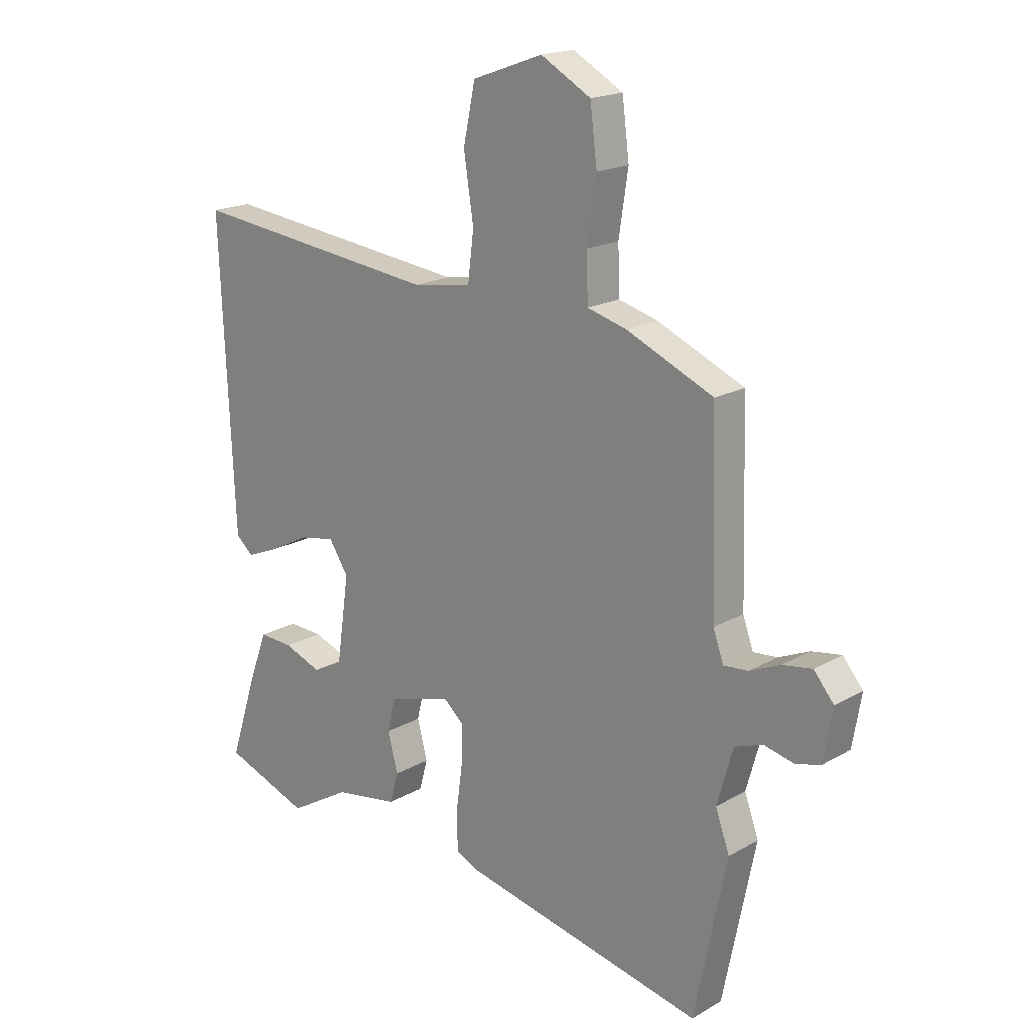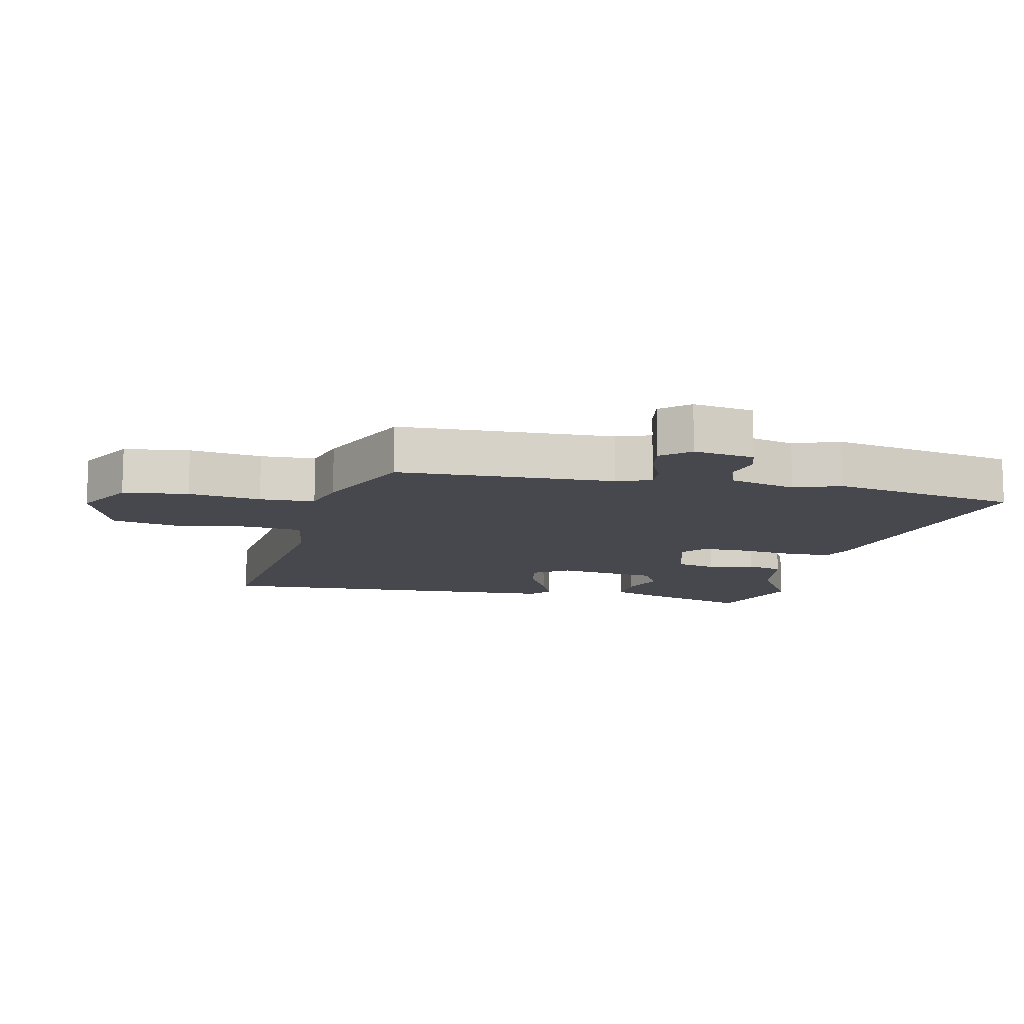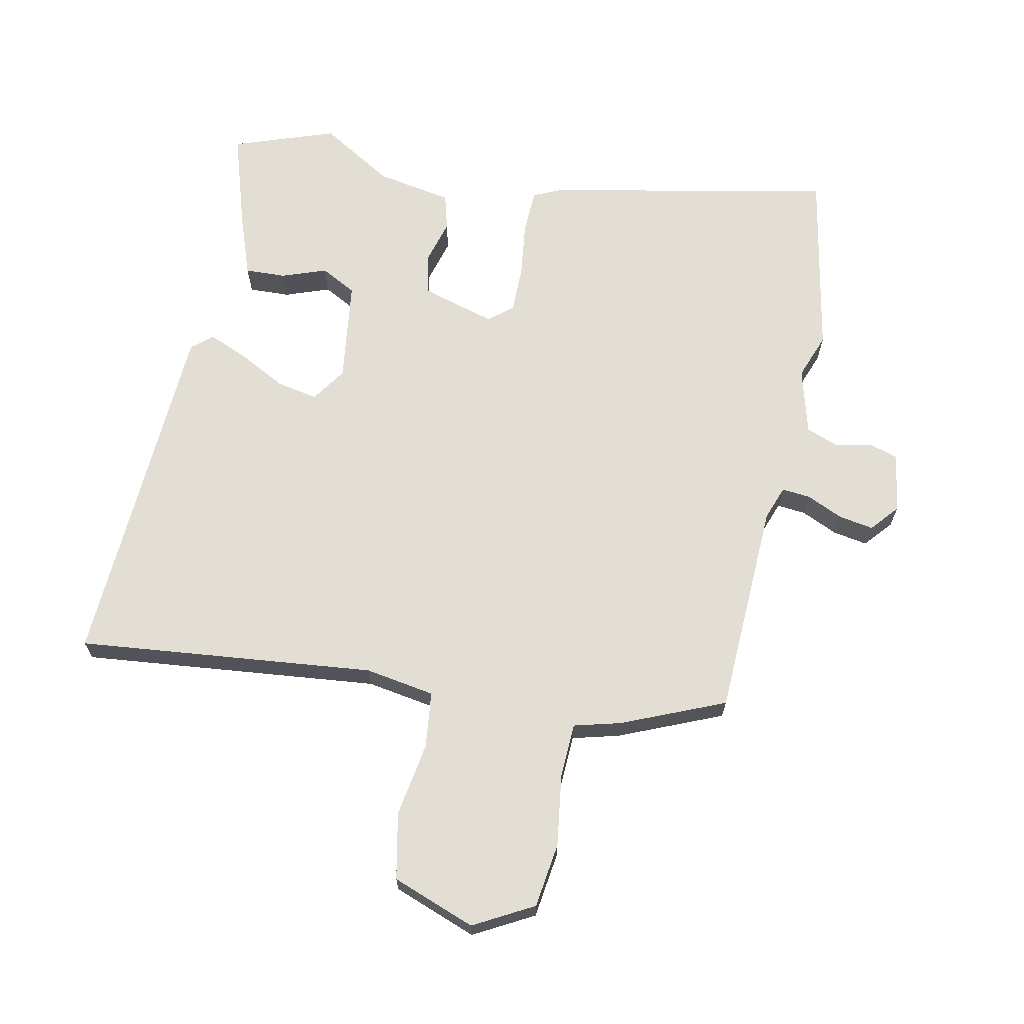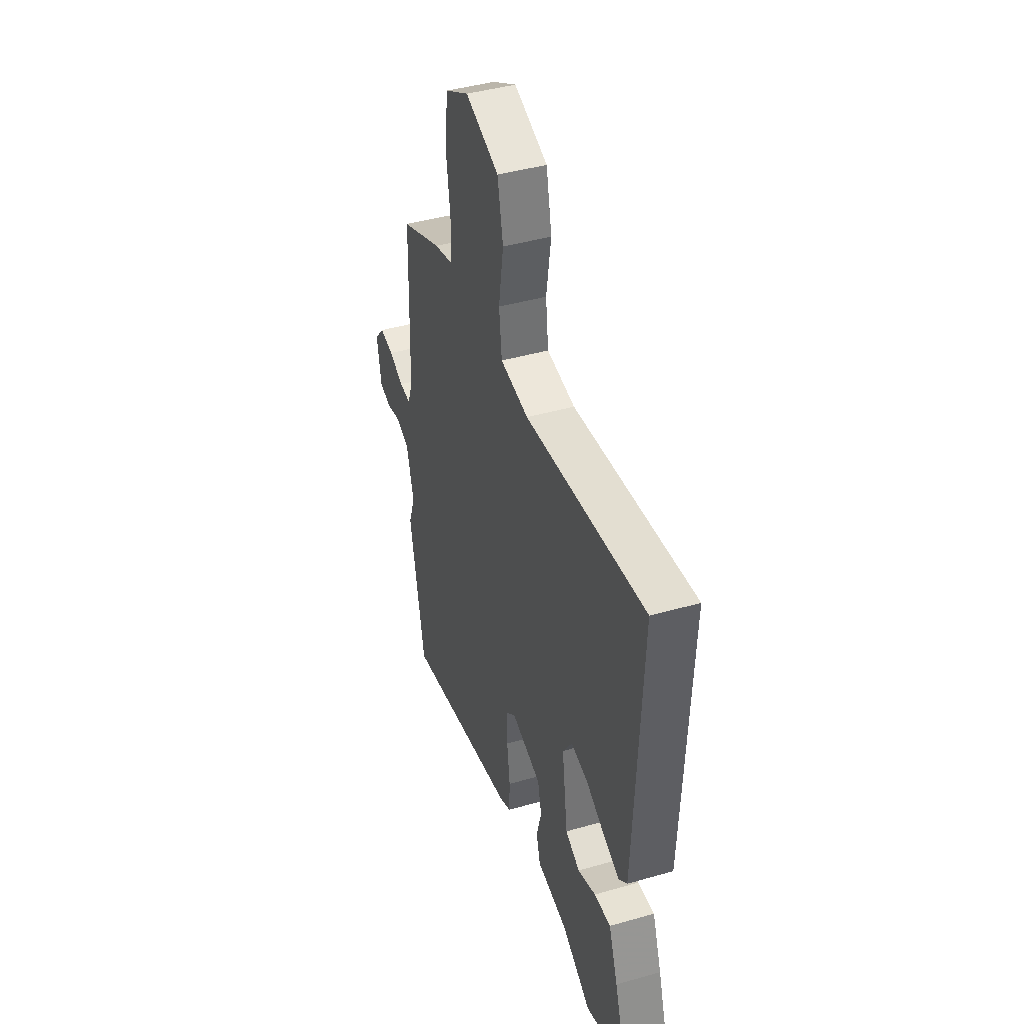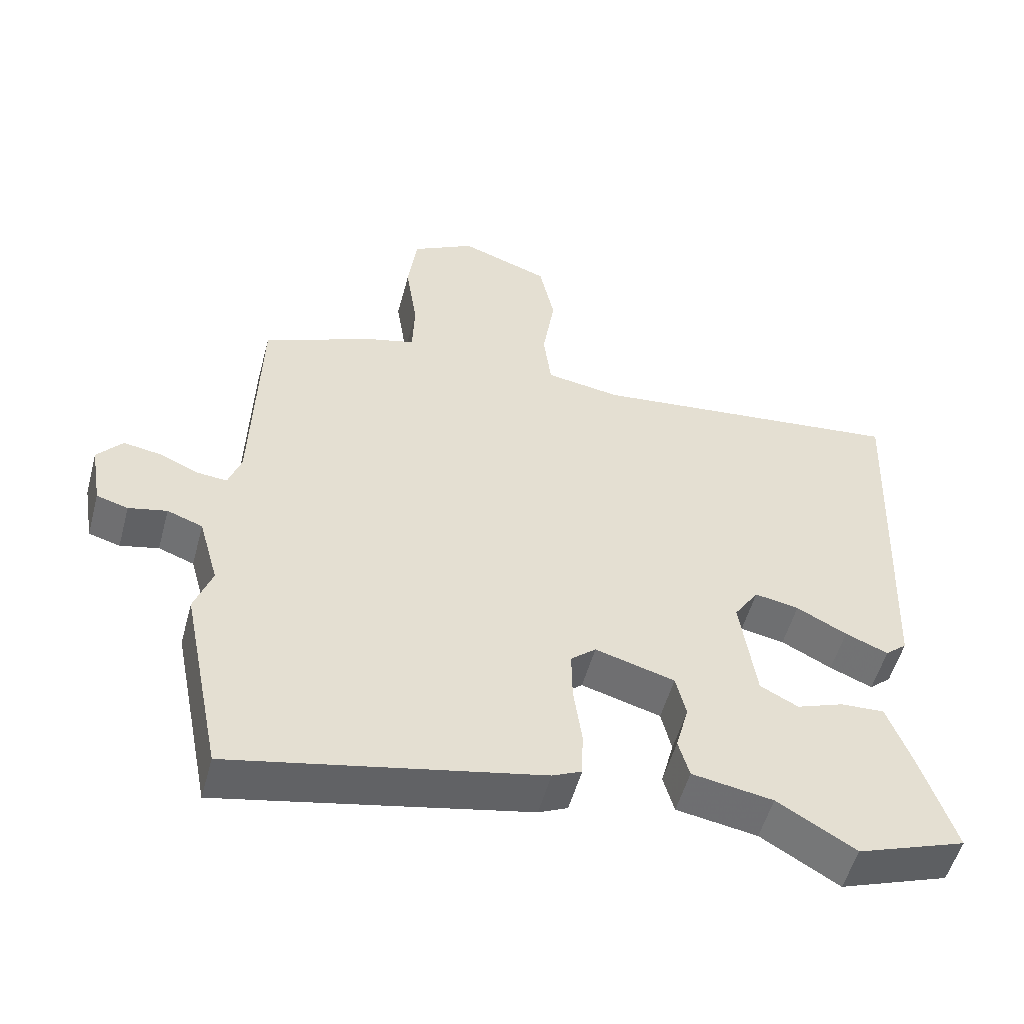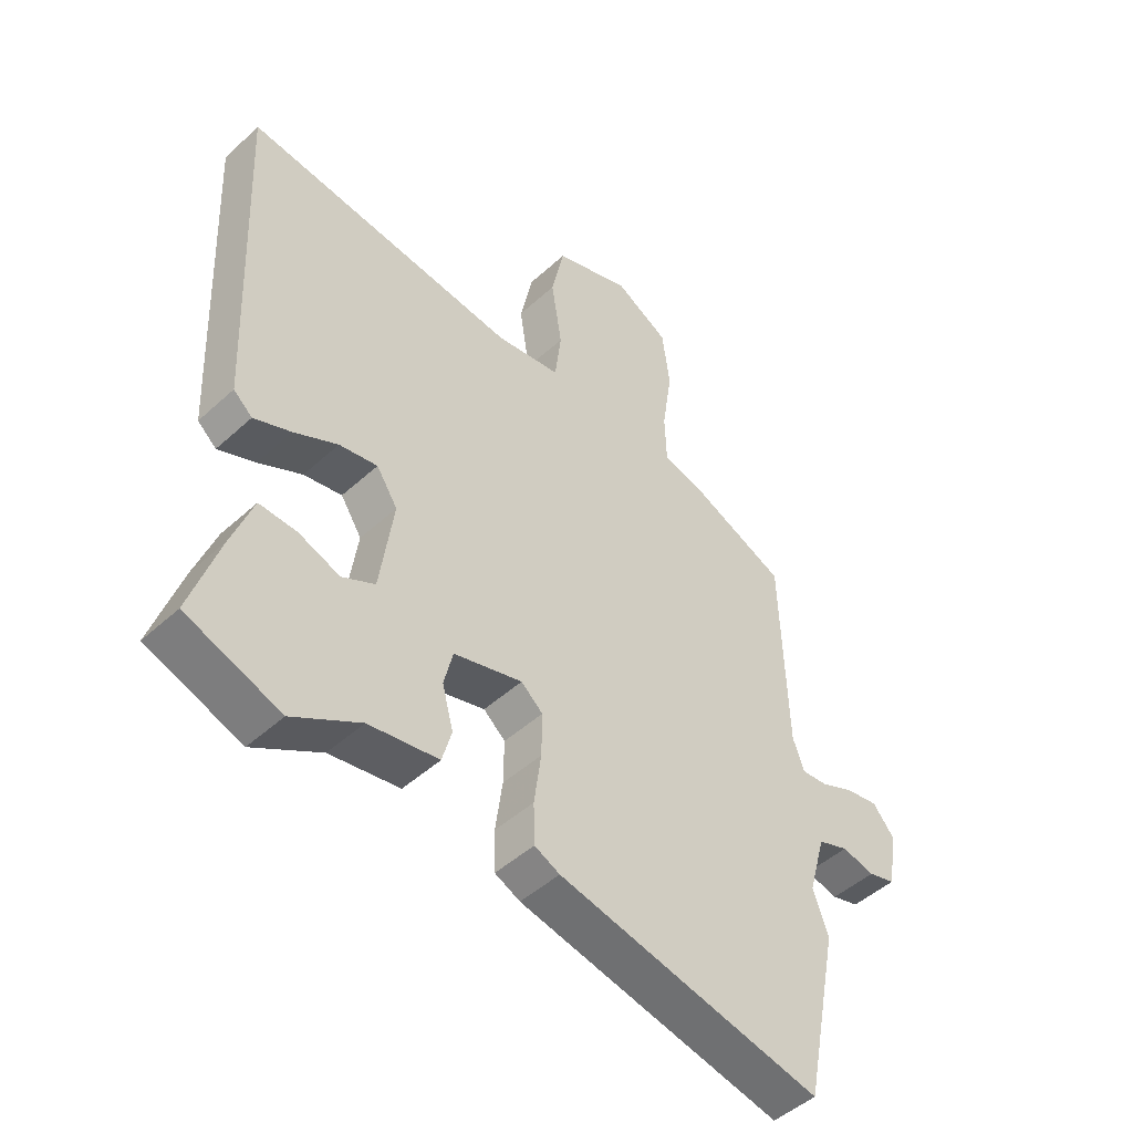
<metadata>
{"format":"obj","ext":"obj","renderer":"f3d","projection":"perspective","resolution":1024,"background":"white","views":[{"elev":18.5,"azim":42.6,"up":"+Z"},{"elev":-11.7,"azim":77.8,"up":"+Y"},{"elev":67.2,"azim":12.2,"up":"+Y"},{"elev":42.9,"azim":-108.8,"up":"+Z"},{"elev":-53.3,"azim":164.9,"up":"+Z"},{"elev":-47.8,"azim":-44.4,"up":"+Z"}]}
</metadata>
<code>
v -0.403 0.07 -0.535
v -0.563 0.07 -0.477
v -0.514 0.07 -0.326
v -0.478 0.07 -0.228
v -0.414 0.07 -0.231
v -0.344 0.07 -0.257
v -0.288 0.07 -0.228
v -0.265 0.07 -0.067
v -0.301 0.07 -0.012
v -0.366 0.07 -0.024
v -0.44 0.07 -0.062
v -0.503 0.07 -0.088
v -0.535 0.07 -0.06
v -0.56 0.07 0.504
v -0.093 0.07 0.451
v 0.017 0.07 0.468
v 0.028 0.07 0.557
v 0.01 0.07 0.674
v 0.032 0.07 0.778
v 0.163 0.07 0.825
v 0.256 0.07 0.773
v 0.269 0.07 0.671
v 0.252 0.07 0.558
v 0.255 0.07 0.472
v 0.328 0.07 0.452
v 0.489 0.07 0.382
v 0.499 0.07 0.043
v 0.518 0.07 -0.011
v 0.563 0.07 -0.007
v 0.62 0.07 0.018
v 0.675 0.07 0.027
v 0.712 0.07 -0.017
v 0.696 0.07 -0.112
v 0.65 0.07 -0.125
v 0.594 0.07 -0.112
v 0.542 0.07 -0.131
v 0.513 0.07 -0.235
v 0.539 0.07 -0.307
v 0.48 0.07 -0.601
v 0.029 0.07 -0.506
v -0.014 0.07 -0.486
v -0.016 0.07 -0.417
v -0.004 0.07 -0.329
v -0.003 0.07 -0.255
v -0.04 0.07 -0.223
v -0.157 0.07 -0.256
v -0.172 0.07 -0.319
v -0.153 0.07 -0.39
v -0.169 0.07 -0.447
v -0.288 0.07 -0.467
v -0.403 0 -0.535
v -0.563 0 -0.477
v -0.514 0 -0.326
v -0.478 0 -0.228
v -0.414 0 -0.231
v -0.344 0 -0.257
v -0.288 0 -0.228
v -0.265 0 -0.067
v -0.301 0 -0.012
v -0.366 0 -0.024
v -0.44 0 -0.062
v -0.503 0 -0.088
v -0.535 0 -0.06
v -0.56 0 0.504
v -0.093 0 0.451
v 0.017 0 0.468
v 0.028 0 0.557
v 0.01 0 0.674
v 0.032 0 0.778
v 0.163 0 0.825
v 0.256 0 0.773
v 0.269 0 0.671
v 0.252 0 0.558
v 0.255 0 0.472
v 0.328 0 0.452
v 0.489 0 0.382
v 0.499 0 0.043
v 0.518 0 -0.011
v 0.563 0 -0.007
v 0.62 0 0.018
v 0.675 0 0.027
v 0.712 0 -0.017
v 0.696 0 -0.112
v 0.65 0 -0.125
v 0.594 0 -0.112
v 0.542 0 -0.131
v 0.513 0 -0.235
v 0.539 0 -0.307
v 0.48 0 -0.601
v 0.029 0 -0.506
v -0.014 0 -0.486
v -0.016 0 -0.417
v -0.004 0 -0.329
v -0.003 0 -0.255
v -0.04 0 -0.223
v -0.157 0 -0.256
v -0.172 0 -0.319
v -0.153 0 -0.39
v -0.169 0 -0.447
v -0.288 0 -0.467
f 47 48 49 50
f 1 2 3
f 50 1 3
f 47 50 3
f 46 47 3
f 45 46 3
f 41 42 43
f 40 41 43
f 39 40 43
f 38 39 43
f 37 38 43
f 36 37 43 44
f 35 36 44 45
f 33 34 35
f 32 33 35
f 31 32 35
f 30 31 35
f 29 30 35
f 28 29 35 45
f 24 25 26 27
f 24 27 28 45
f 21 22 23
f 20 21 23
f 19 20 23
f 18 19 23
f 17 18 23
f 23 24 45
f 17 23 45
f 16 17 45
f 13 14 15
f 12 13 15
f 11 12 15
f 10 11 15
f 9 10 15 16
f 8 9 16 45
f 3 4 5 6
f 45 3 6
f 45 6 7
f 7 8 45
f 100 99 98 97
f 53 52 51
f 53 51 100
f 53 100 97
f 53 97 96
f 53 96 95
f 93 92 91
f 93 91 90
f 93 90 89
f 93 89 88
f 93 88 87
f 94 93 87 86
f 95 94 86 85
f 85 84 83
f 85 83 82
f 85 82 81
f 85 81 80
f 85 80 79
f 95 85 79 78
f 77 76 75 74
f 95 78 77 74
f 73 72 71
f 73 71 70
f 73 70 69
f 73 69 68
f 73 68 67
f 95 74 73
f 95 73 67
f 95 67 66
f 65 64 63
f 65 63 62
f 65 62 61
f 65 61 60
f 66 65 60 59
f 95 66 59 58
f 56 55 54 53
f 56 53 95
f 57 56 95
f 95 58 57
f 1 51 52 2
f 2 52 53 3
f 3 53 54 4
f 4 54 55 5
f 5 55 56 6
f 6 56 57 7
f 7 57 58 8
f 8 58 59 9
f 9 59 60 10
f 10 60 61 11
f 11 61 62 12
f 12 62 63 13
f 13 63 64 14
f 14 64 65 15
f 15 65 66 16
f 16 66 67 17
f 17 67 68 18
f 18 68 69 19
f 19 69 70 20
f 20 70 71 21
f 21 71 72 22
f 22 72 73 23
f 23 73 74 24
f 24 74 75 25
f 25 75 76 26
f 26 76 77 27
f 27 77 78 28
f 28 78 79 29
f 29 79 80 30
f 30 80 81 31
f 31 81 82 32
f 32 82 83 33
f 33 83 84 34
f 34 84 85 35
f 35 85 86 36
f 36 86 87 37
f 37 87 88 38
f 38 88 89 39
f 39 89 90 40
f 40 90 91 41
f 41 91 92 42
f 42 92 93 43
f 43 93 94 44
f 44 94 95 45
f 45 95 96 46
f 46 96 97 47
f 47 97 98 48
f 48 98 99 49
f 49 99 100 50
f 50 100 51 1

</code>
